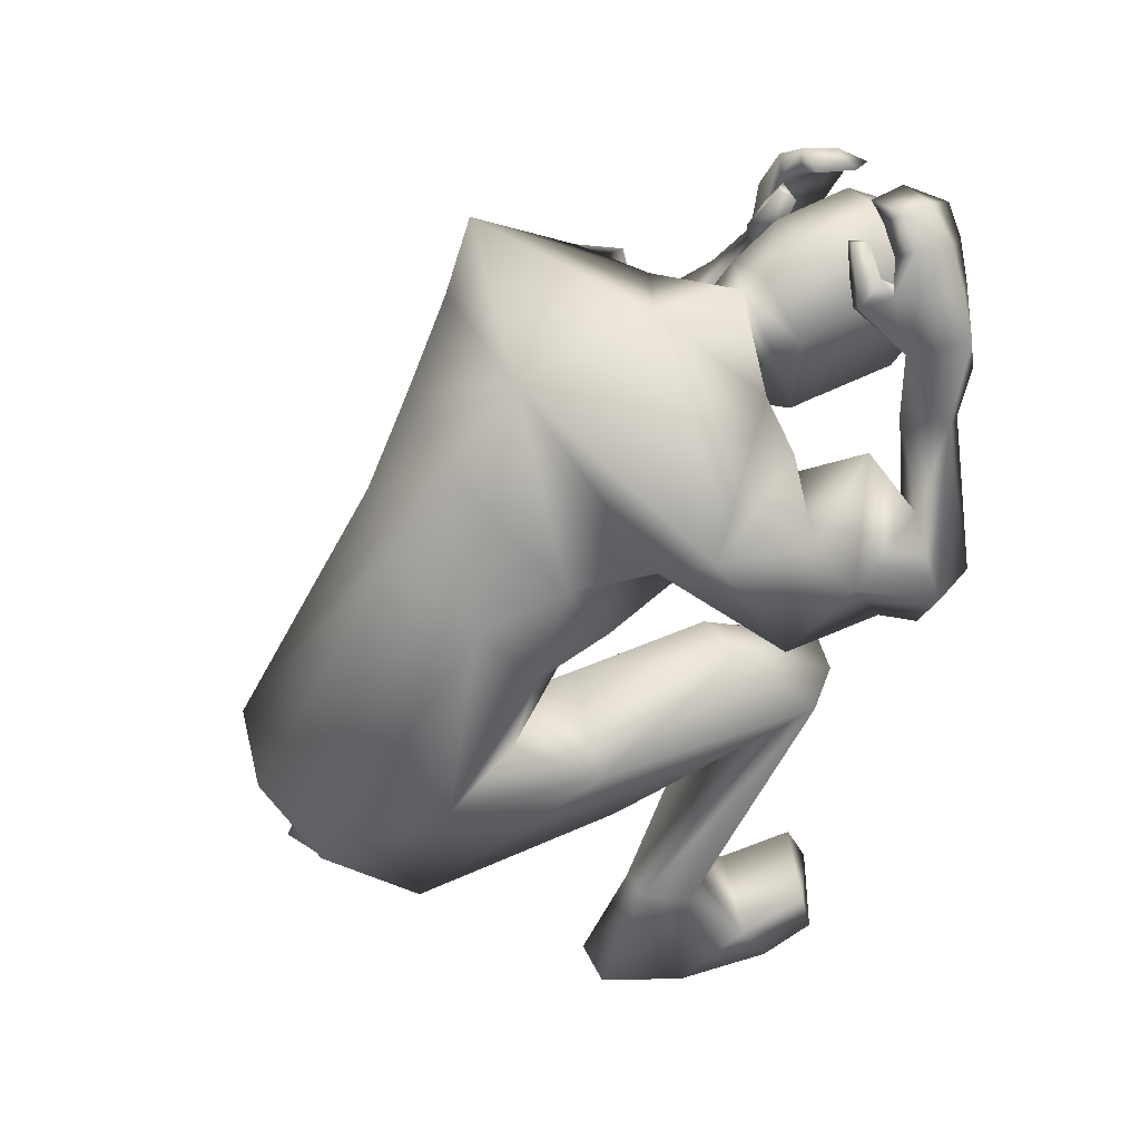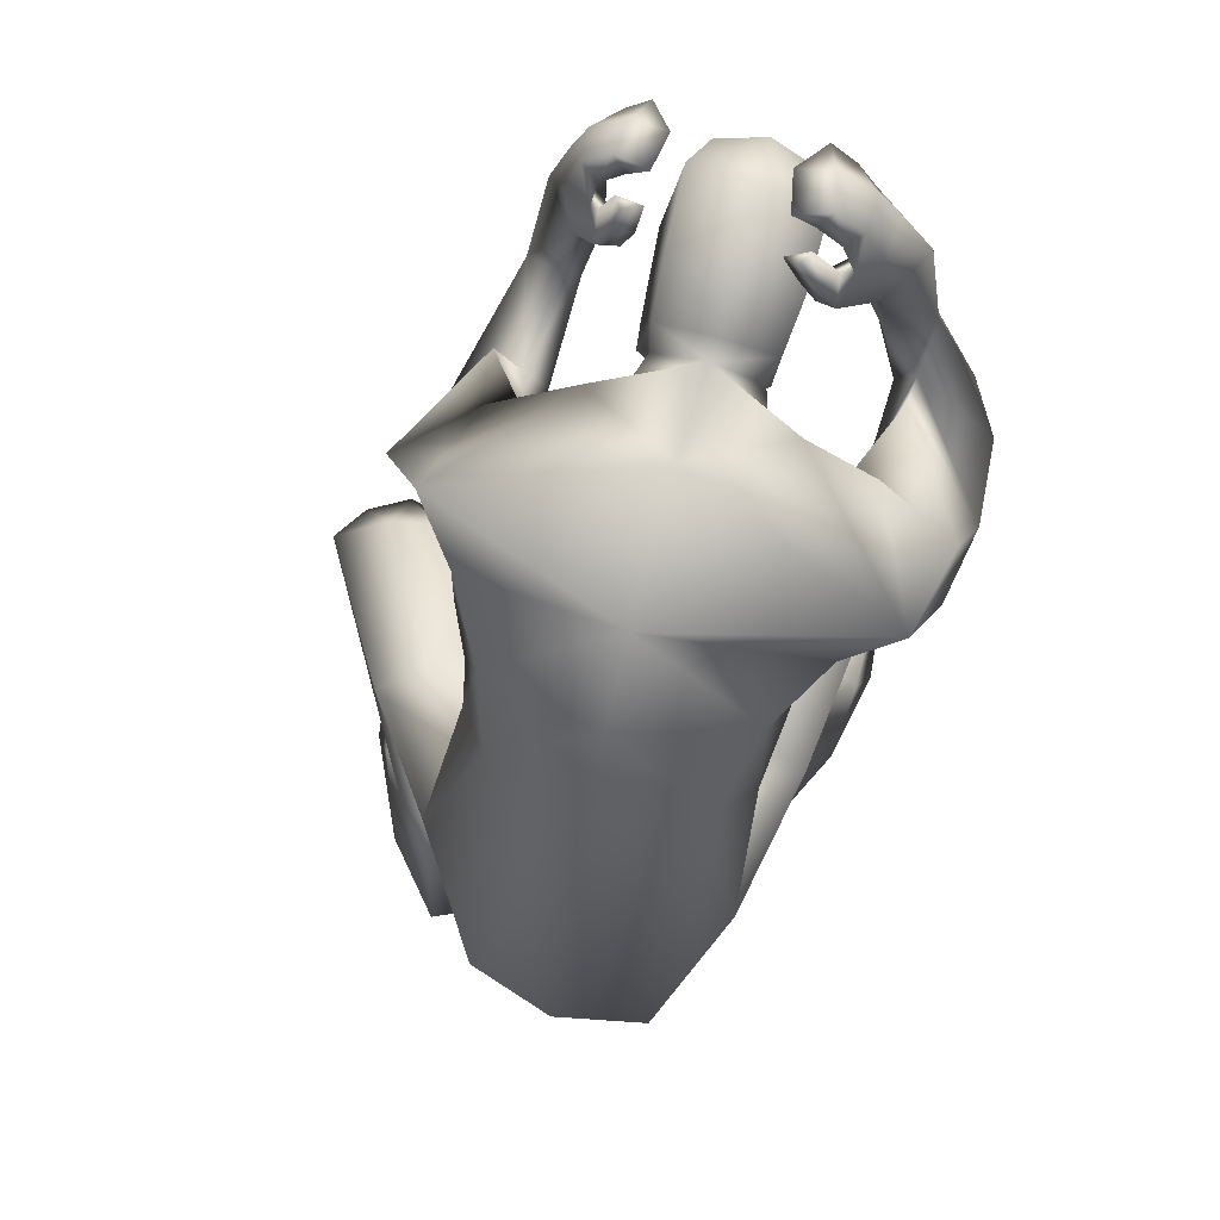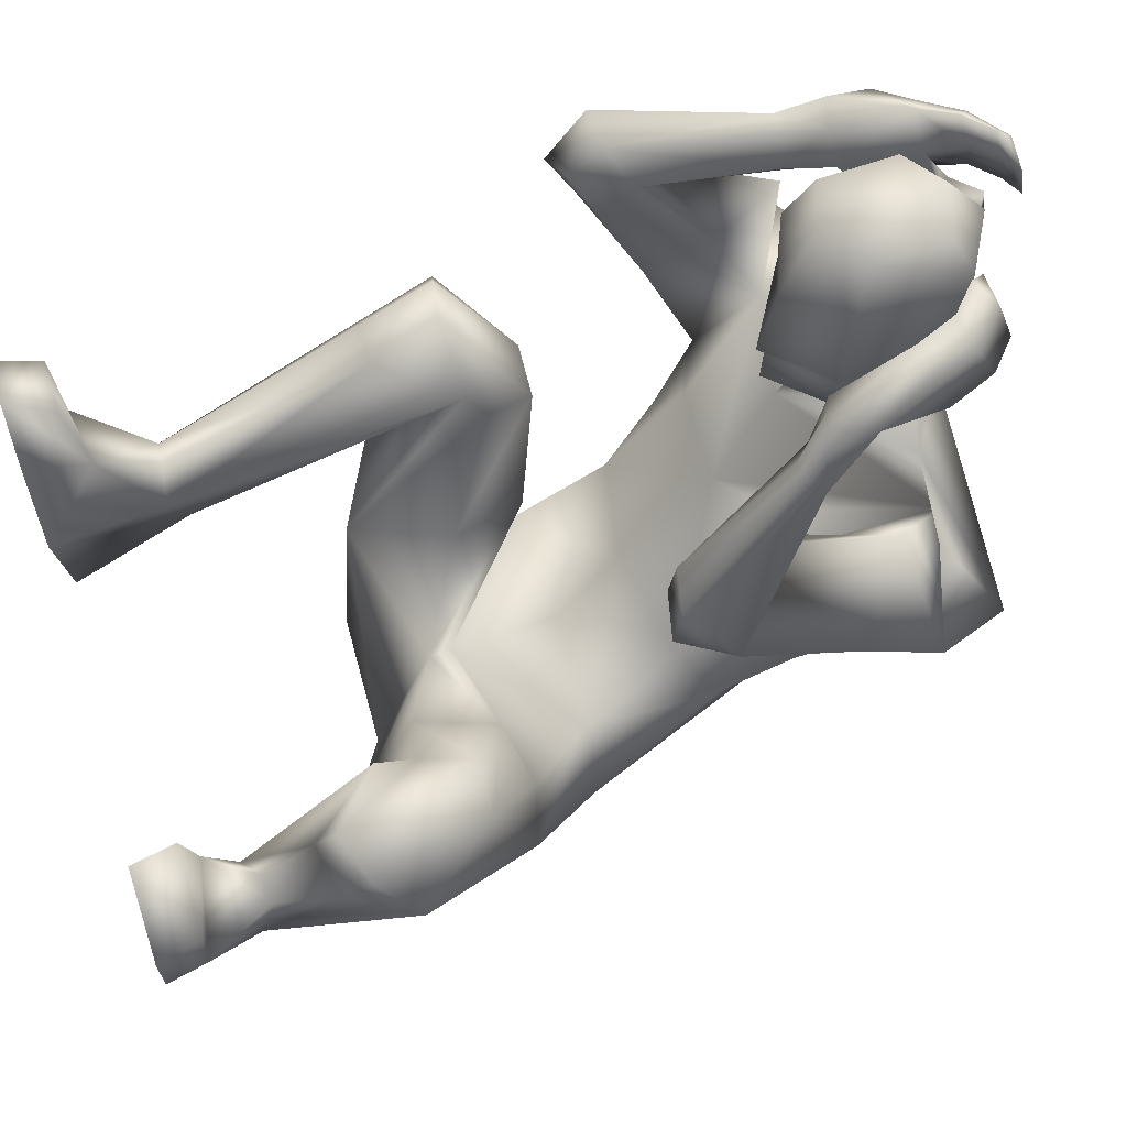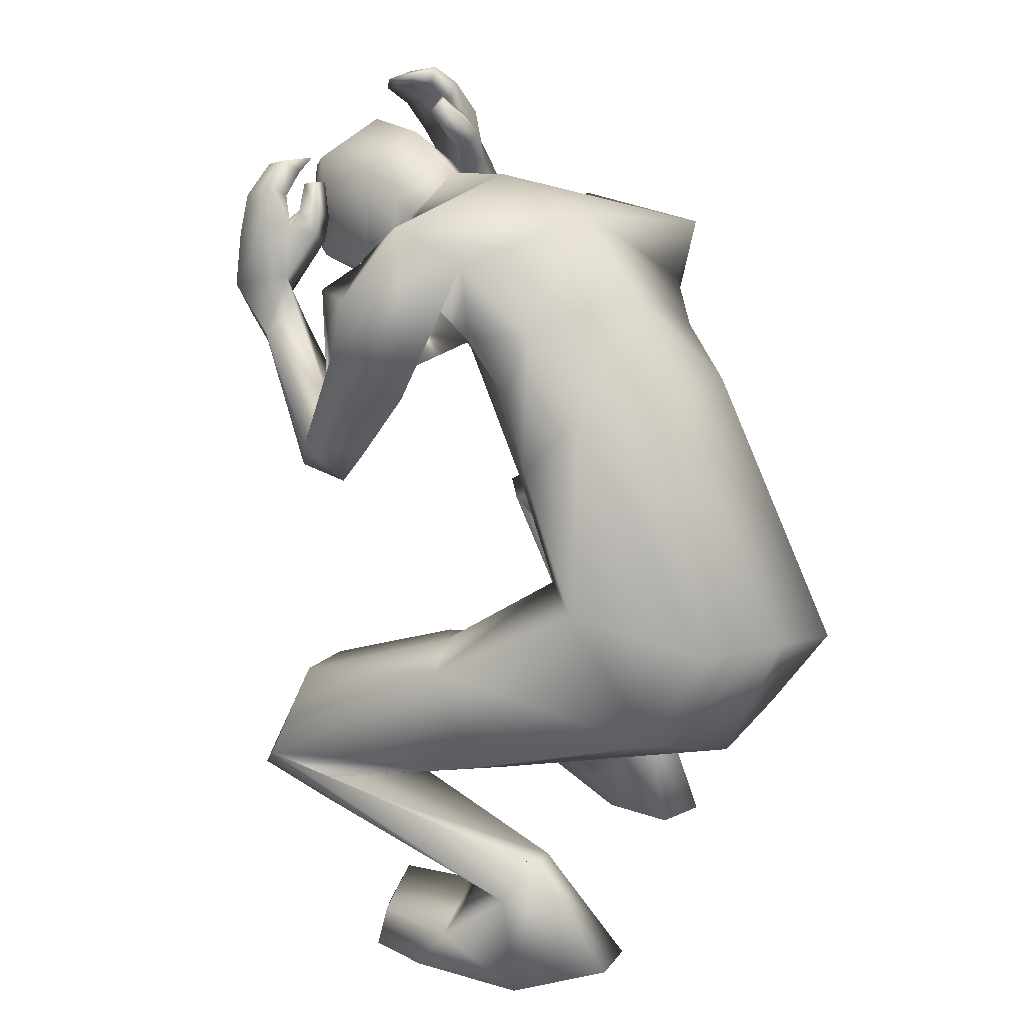
<metadata>
{"format":"obj","ext":"obj","renderer":"f3d","projection":"perspective","resolution":1024,"background":"white","views":[{"elev":51.4,"azim":57.3,"up":"+Z"},{"elev":79.2,"azim":13.9,"up":"+Z"},{"elev":60.9,"azim":-107.8,"up":"+Y"},{"elev":22.8,"azim":-40.6,"up":"+Z"}]}
</metadata>
<code>
o HumanMale
v -0.2952 -0.5496 1.061
v 0.09599 -0.1904 1.246
v 0.09066 -0.5089 1.587
v -0.2445 -0.3114 1.366
v -0.1643 -0.2075 1.296
v -0.1613 -0.425 1.515
v -0.2869 -0.1478 1.686
v 0.09405 -0.1701 1.955
v -0.2897 -0.1209 1.878
v -0.2191 0.2278 1.863
v 0.1081 0.3294 1.594
v -0.3134 0.2511 1.821
v -0.1324 0.3353 1.834
v -0.495 0.1082 1.777
v 0.0821 -0.3634 1.087
v 0.09816 -0.9106 0.9929
v -0.1122 -0.8394 0.9952
v 0.06827 -0.3488 0.8256
v 0.1059 0.1826 1.991
v -0.3928 0.009599 1.971
v -0.03456 0.3646 1.855
v -0.4766 0.1886 1.598
v -0.3576 0.04535 1.496
v -0.343 0.4031 1.705
v -0.4737 0.3261 1.313
v -0.3011 0.4545 1.382
v -0.3533 0.2266 1.284
v -0.2322 0.1489 1.529
v -0.2456 0.2873 1.614
v -0.239 0.4401 1.341
v -0.2602 0.2982 1.303
v -0.3774 0.2861 1.197
v -0.2914 0.3498 1.212
v -0.3988 0.44 1.205
v -0.2978 0.4505 1.228
v -0.3451 0.6768 1.518
v -0.3159 0.7113 1.477
v -0.2743 0.6995 1.476
v -0.2157 0.6614 1.525
v -0.2561 0.6485 1.572
v -0.3315 0.8345 1.619
v -0.2464 0.7087 1.655
v -0.2887 0.8234 1.522
v -0.1913 0.7767 1.568
v -0.233 0.7899 1.548
v -0.2029 -0.3808 1.073
v -0.1609 -0.7154 0.7137
v 0.08533 -0.7482 0.6312
v -0.5021 -0.2607 0.8606
v -0.399 -0.171 0.8882
v -0.4318 -0.3083 0.5756
v -0.288 -0.05866 0.8445
v -0.2135 -0.08152 0.6649
v -0.278 -0.2688 0.5071
v -0.5927 0.1745 0.7385
v -0.5984 0.1313 0.4204
v -0.4678 0.2 0.7401
v -0.4271 0.1883 0.6231
v -0.6947 0.247 0.4587
v -0.5968 0.3115 0.4134
v -0.4422 0.2586 0.531
v -0.7466 0.1417 0.5477
v -0.6275 0.07297 0.3971
v -0.5208 0.1254 0.3732
v -0.434 -0.4495 0.2339
v -0.4139 -0.3595 0.2706
v -0.3565 -0.4892 0.3333
v -0.3582 -0.3243 0.263
v -0.2818 -0.3907 0.2256
v -0.2879 -0.4621 0.3308
v -0.4557 -0.5193 -0.001098
v -0.2376 -0.4258 -0.008597
v -0.3003 -0.7043 0.08333
v -0.1919 -0.6577 0.07793
v -0.5252 -0.3101 0.1005
v -0.3332 -0.1875 0.1441
v -0.5593 -0.106 0.09977
v -0.5865 -0.09724 -0.006002
v -0.5688 -0.2568 -0.000186
v -0.3458 -0.1484 -0.007483
v -0.3821 0.02148 0.1047
v -0.4194 0.05781 -0.004632
v -0.01037 0.4337 1.846
v 0.1005 0.4347 1.666
v -0.2126 0.728 1.786
v -0.2851 0.8704 1.752
v -0.2183 0.7795 1.773
v -0.1043 0.6919 1.799
v -0.1598 0.6674 1.831
v -0.1907 0.7124 1.833
v -0.1581 0.7295 1.9
v -0.09261 0.7225 1.897
v -0.1391 0.6999 1.908
v -0.1324 0.6755 1.742
v -0.1845 0.6529 1.782
v -0.221 0.9315 1.725
v -0.2496 0.8798 1.853
v -0.1779 0.8486 1.855
v -0.1633 0.8895 1.928
v -0.121 0.8685 1.9
v -0.07621 0.8813 1.928
v -0.1908 0.9511 1.816
v -0.1338 0.9642 1.87
v -0.2756 0.7514 1.796
v -0.2446 0.7826 1.9
v -0.2017 0.7576 1.868
v -0.181 0.7964 1.958
v -0.1429 0.7711 1.924
v -0.09441 0.7774 1.956
v -0.01991 0.4888 1.883
v -0.04948 0.4837 1.661
v -0.02922 0.8211 1.939
v -0.06631 0.7623 1.669
v 0.009896 0.9006 1.894
v -0.01129 0.9115 1.708
v 0.1174 0.4148 1.947
v 0.05482 -0.3258 0.7702
v 0.1266 0.4604 1.978
v 0.09753 0.4348 1.549
v 0.1375 0.7766 2.032
v 0.09145 0.7233 1.566
v 0.1288 0.9187 1.931
v 0.1009 0.9272 1.644
v 0.453 -0.5934 1.065
v 0.4309 -0.3343 1.374
v 0.3559 -0.212 1.297
v 0.3431 -0.4347 1.517
v 0.4523 0.06748 1.536
v 0.5195 -0.07768 1.683
v 0.4184 0.2371 1.682
v 0.5153 0.2815 1.848
v 0.3424 0.3301 1.846
v 0.7068 0.2022 1.777
v 0.3196 -0.869 0.9334
v 0.6486 -0.01603 1.804
v 0.2601 0.3557 1.839
v 0.7525 0.2927 1.615
v 0.7235 0.1384 1.469
v 0.5349 0.4806 1.751
v 0.7586 0.551 1.405
v 0.5582 0.6326 1.466
v 0.6656 0.4591 1.317
v 0.5668 0.2293 1.448
v 0.492 0.3829 1.583
v 0.511 0.63 1.405
v 0.5601 0.5123 1.332
v 0.6961 0.5551 1.258
v 0.5996 0.6104 1.278
v 0.6895 0.6981 1.352
v 0.5846 0.691 1.357
v 0.5626 0.6848 1.733
v 0.5292 0.7389 1.715
v 0.49 0.7232 1.712
v 0.4343 0.6696 1.711
v 0.4595 0.6272 1.729
v 0.5093 0.7647 1.925
v 0.432 0.6444 1.883
v 0.5014 0.79 1.819
v 0.3773 0.7071 1.803
v 0.4419 0.7514 1.805
v 0.369 -0.3687 1.057
v 0.3679 -0.6452 0.6393
v 0.5366 -0.2235 1.023
v 0.4089 -0.1958 1.071
v 0.4835 -0.1497 0.7394
v 0.2647 -0.1181 1.066
v 0.2004 -0.07542 0.8857
v 0.3294 -0.1369 0.6623
v 0.4655 0.2192 1.123
v 0.4818 0.3396 0.8259
v 0.3397 0.1995 1.116
v 0.3042 0.2334 1.002
v 0.5286 0.4572 0.9524
v 0.4128 0.501 0.9307
v 0.2929 0.3406 0.9514
v 0.6187 0.3432 0.9731
v 0.5369 0.3561 0.7868
v 0.418 0.3749 0.7721
v 0.5737 0.03582 0.2929
v 0.5418 0.09118 0.3019
v 0.5157 -0.07649 0.3345
v 0.4792 0.1138 0.2955
v 0.4101 0.0399 0.2827
v 0.4419 -0.07675 0.3308
v 0.6329 -0.02343 0.02065
v 0.3997 0.01883 0.00573
v 0.5342 -0.2114 0.04835
v 0.4173 -0.1954 0.04041
v 0.6518 0.1599 0.1212
v 0.4406 0.2401 0.1512
v 0.6493 0.3603 0.1097
v 0.6772 0.3717 0.00432
v 0.6886 0.2117 0.01382
v 0.4499 0.2776 -0.001086
v 0.4519 0.4536 0.1075
v 0.4849 0.4938 -0.001903
v 0.2412 0.4292 1.825
v 0.3638 0.6463 2.005
v 0.431 0.7936 1.995
v 0.3664 0.6987 1.995
v 0.2581 0.6062 1.996
v 0.3071 0.5826 2.038
v 0.3352 0.6286 2.047
v 0.2685 0.6393 2.103
v 0.2142 0.6257 2.068
v 0.2523 0.6074 2.1
v 0.2981 0.5922 1.945
v 0.3425 0.5702 1.993
v 0.3718 0.8531 1.956
v 0.3709 0.7949 2.084
v 0.3025 0.7604 2.067
v 0.2801 0.7985 2.146
v 0.2406 0.7782 2.114
v 0.1933 0.7877 2.137
v 0.3175 0.8657 2.037
v 0.2537 0.8755 2.089
v 0.4193 0.6721 2.03
v 0.3647 0.6945 2.12
v 0.3261 0.6703 2.083
v 0.2963 0.7042 2.172
v 0.2627 0.6799 2.134
v 0.2117 0.6826 2.159
v 0.2589 0.4841 1.86
v 0.2498 0.4801 1.636
v 0.284 0.8184 1.908
v 0.2669 0.7594 1.636
v 0.2383 0.8986 1.871
v 0.2231 0.9095 1.685
v -0.05897 0.6218 1.666
v 0.08199 0.5674 1.527
v -0.02508 0.6139 1.947
v 0.1354 0.592 2.027
v 0.2566 0.6191 1.635
v 0.278 0.6113 1.917
v 0.09844 0.5076 1.555
v -0.0553 0.5516 1.664
v 0.2518 0.5499 1.635
v -0.05713 0.5867 1.665
v 0.2541 0.5841 1.634
v 0.09357 0.5411 1.556
v 0.09701 0.5249 1.556
v -0.05622 0.5692 1.664
v 0.2528 0.5665 1.634
v -0.2038 -0.2794 1.726
v 0.09177 -0.3556 1.784
v 0.1005 0.04709 1.461
v -0.2466 -0.2436 1.55
v -0.05677 0.1238 1.549
v 0.4111 -0.2394 1.608
v 0.4555 -0.157 1.449
v 0.3178 0.0763 1.469
f 1 6 4
f 46 4 5
f 17 3 6
f 46 2 15
f 248 7 10
f 244 7 247
f 246 10 11
f 244 8 9
f 10 13 11
f 12 10 14
f 15 18 46
f 8 20 9
f 20 13 12
f 12 14 20
f 13 116 21
f 11 13 21
f 14 23 20
f 14 24 22
f 22 26 25
f 22 27 23
f 7 28 29
f 29 31 30
f 29 10 7
f 29 26 24
f 9 23 28
f 27 28 23
f 30 31 33
f 31 32 33
f 27 25 32
f 32 25 34
f 33 34 35
f 30 33 35
f 35 39 30
f 35 37 38
f 34 36 37
f 26 36 25
f 26 39 40
f 39 42 40
f 36 42 41
f 36 43 37
f 38 43 45
f 39 45 44
f 17 1 47
f 47 16 17
f 18 50 46
f 117 52 18
f 46 49 1
f 47 54 48
f 117 54 53
f 47 49 51
f 54 56 61
f 54 58 53
f 51 62 56
f 52 55 50
f 53 57 52
f 49 55 62
f 55 60 59
f 58 60 57
f 62 55 59
f 59 64 63
f 60 61 64
f 62 59 63
f 64 66 63
f 64 69 68
f 63 65 62
f 56 70 61
f 61 70 69
f 62 67 56
f 67 74 70
f 70 72 69
f 67 71 73
f 66 76 75
f 76 77 75
f 77 82 78
f 78 80 79
f 79 72 71
f 75 65 66
f 71 75 79
f 75 77 78
f 79 75 78
f 73 72 74
f 69 76 68
f 80 82 76
f 21 116 83
f 11 21 84
f 83 84 21
f 76 72 80
f 76 82 81
f 42 85 104
f 42 95 85
f 87 88 94
f 94 42 44
f 87 90 88
f 88 93 89
f 91 88 90
f 89 91 90
f 91 93 92
f 88 95 94
f 95 90 85
f 94 44 87
f 41 96 43
f 96 98 87
f 96 97 102
f 99 102 97
f 103 98 102
f 103 101 100
f 99 101 103
f 87 106 85
f 85 105 104
f 104 97 86
f 105 99 97
f 106 107 105
f 98 108 106
f 108 109 107
f 100 109 108
f 107 101 99
f 104 41 42
f 96 41 86
f 43 96 45
f 87 44 96
f 96 44 45
f 116 110 83
f 84 111 119
f 83 111 84
f 229 121 230
f 231 113 229
f 231 120 112
f 113 123 121
f 112 122 114
f 112 115 113
f 115 114 122
f 123 115 122
f 124 127 134
f 161 125 124
f 134 3 16
f 2 161 15
f 251 128 250
f 128 249 250
f 246 130 251
f 249 8 245
f 132 130 11
f 131 133 130
f 15 161 18
f 135 8 129
f 135 132 19
f 131 135 133
f 132 116 19
f 11 136 132
f 138 133 135
f 133 139 130
f 137 141 139
f 142 137 138
f 128 143 129
f 144 146 143
f 130 144 128
f 141 144 139
f 129 138 135
f 142 143 146
f 145 148 146
f 146 147 142
f 142 147 140
f 147 149 140
f 148 149 147
f 145 150 148
f 154 150 145
f 150 152 149
f 149 151 140
f 151 141 140
f 155 145 141
f 155 159 154
f 151 157 155
f 158 151 152
f 160 152 153
f 154 160 153
f 134 162 124
f 16 162 134
f 164 18 161
f 166 117 18
f 163 161 124
f 168 162 48
f 117 168 48
f 162 163 124
f 168 170 165
f 172 168 167
f 165 176 163
f 169 166 164
f 171 167 166
f 163 169 164
f 169 174 171
f 174 172 171
f 176 173 169
f 173 178 174
f 174 178 175
f 176 177 173
f 180 178 177
f 178 183 175
f 179 177 176
f 184 170 175
f 175 183 184
f 181 176 170
f 188 181 184
f 186 184 183
f 181 185 179
f 180 190 182
f 191 190 189
f 191 196 195
f 192 194 196
f 193 186 194
f 179 189 180
f 185 193 189
f 189 192 191
f 193 192 189
f 186 187 188
f 190 183 182
f 194 190 196
f 136 197 116
f 11 84 136
f 197 136 84
f 190 194 186
f 190 195 196
f 157 217 198
f 157 198 208
f 200 207 201
f 157 207 159
f 203 200 201
f 201 206 205
f 201 204 203
f 202 204 206
f 204 205 206
f 208 201 207
f 208 203 202
f 207 200 159
f 156 158 209
f 209 211 215
f 209 210 199
f 215 212 210
f 211 216 215
f 216 213 214
f 212 216 214
f 200 219 211
f 218 198 217
f 210 217 199
f 218 212 220
f 219 220 221
f 211 221 213
f 221 220 222
f 213 222 214
f 220 214 222
f 217 156 199
f 209 199 156
f 158 160 209
f 200 209 159
f 209 160 159
f 223 116 197
f 84 119 224
f 224 197 84
f 121 233 230
f 226 234 233
f 234 120 232
f 123 226 121
f 225 122 120
f 228 225 226
f 228 122 227
f 123 122 228
f 239 233 234
f 240 233 239
f 238 231 229
f 238 230 240
f 111 235 119
f 110 236 111
f 118 231 110
f 235 224 119
f 237 223 224
f 234 118 223
f 242 240 241
f 242 231 238
f 240 243 241
f 243 239 234
f 237 243 234
f 241 237 235
f 236 231 242
f 236 241 235
f 127 245 3
f 246 126 2
f 125 249 127
f 126 250 125
f 6 245 244
f 5 246 2
f 4 244 247
f 5 247 248
f 1 17 6
f 46 1 4
f 17 16 3
f 46 5 2
f 248 247 7
f 244 9 7
f 246 248 10
f 244 245 8
f 10 12 13
f 8 19 20
f 20 19 13
f 13 19 116
f 14 22 23
f 14 10 24
f 22 24 26
f 22 25 27
f 7 9 28
f 29 28 31
f 29 24 10
f 29 30 26
f 9 20 23
f 27 31 28
f 31 27 32
f 33 32 34
f 35 38 39
f 35 34 37
f 34 25 36
f 26 40 36
f 26 30 39
f 39 44 42
f 36 40 42
f 36 41 43
f 38 37 43
f 39 38 45
f 47 48 16
f 18 52 50
f 117 53 52
f 46 50 49
f 47 51 54
f 117 48 54
f 47 1 49
f 54 51 56
f 54 61 58
f 51 49 62
f 52 57 55
f 53 58 57
f 49 50 55
f 55 57 60
f 58 61 60
f 59 60 64
f 64 68 66
f 64 61 69
f 63 66 65
f 56 67 70
f 62 65 67
f 67 73 74
f 70 74 72
f 67 65 71
f 66 68 76
f 76 81 77
f 77 81 82
f 78 82 80
f 79 80 72
f 75 71 65
f 73 71 72
f 69 72 76
f 94 95 42
f 87 85 90
f 88 92 93
f 91 92 88
f 89 93 91
f 88 89 95
f 95 89 90
f 96 102 98
f 96 86 97
f 99 103 102
f 103 100 98
f 87 98 106
f 85 106 105
f 104 105 97
f 105 107 99
f 106 108 107
f 98 100 108
f 100 101 109
f 107 109 101
f 104 86 41
f 116 118 110
f 83 110 111
f 229 113 121
f 231 112 113
f 231 232 120
f 113 115 123
f 112 120 122
f 112 114 115
f 124 125 127
f 161 126 125
f 134 127 3
f 2 126 161
f 251 130 128
f 128 129 249
f 246 11 130
f 249 129 8
f 132 131 130
f 135 19 8
f 135 131 132
f 132 136 116
f 138 137 133
f 133 137 139
f 137 140 141
f 142 140 137
f 128 144 143
f 144 145 146
f 130 139 144
f 141 145 144
f 129 143 138
f 142 138 143
f 146 148 147
f 148 150 149
f 154 153 150
f 150 153 152
f 149 152 151
f 151 155 141
f 155 154 145
f 155 157 159
f 151 156 157
f 158 156 151
f 160 158 152
f 154 159 160
f 16 48 162
f 164 166 18
f 166 167 117
f 163 164 161
f 168 165 162
f 117 167 168
f 162 165 163
f 168 175 170
f 172 175 168
f 165 170 176
f 169 171 166
f 171 172 167
f 163 176 169
f 169 173 174
f 174 175 172
f 173 177 178
f 180 182 178
f 178 182 183
f 179 180 177
f 184 181 170
f 181 179 176
f 188 187 181
f 186 188 184
f 181 187 185
f 180 189 190
f 191 195 190
f 191 192 196
f 192 193 194
f 193 185 186
f 179 185 189
f 186 185 187
f 190 186 183
f 157 208 207
f 203 198 200
f 201 202 206
f 201 205 204
f 202 203 204
f 208 202 201
f 208 198 203
f 209 200 211
f 209 215 210
f 215 216 212
f 211 213 216
f 200 198 219
f 218 219 198
f 210 218 217
f 218 210 212
f 219 218 220
f 211 219 221
f 213 221 222
f 220 212 214
f 217 157 156
f 223 118 116
f 224 223 197
f 121 226 233
f 226 225 234
f 234 225 120
f 123 228 226
f 225 227 122
f 228 227 225
f 240 230 233
f 238 229 230
f 111 236 235
f 110 231 236
f 118 232 231
f 235 237 224
f 237 234 223
f 234 232 118
f 242 238 240
f 240 239 243
f 241 243 237
f 236 242 241
f 127 249 245
f 246 251 126
f 125 250 249
f 126 251 250
f 6 3 245
f 5 248 246
f 4 6 244
f 5 4 247
o Gunroot
v 0.4064 0.7384 1.958
v 0.363 0.7634 2.05
v 0.3746 0.7559 1.998
f 253 252 254

</code>
